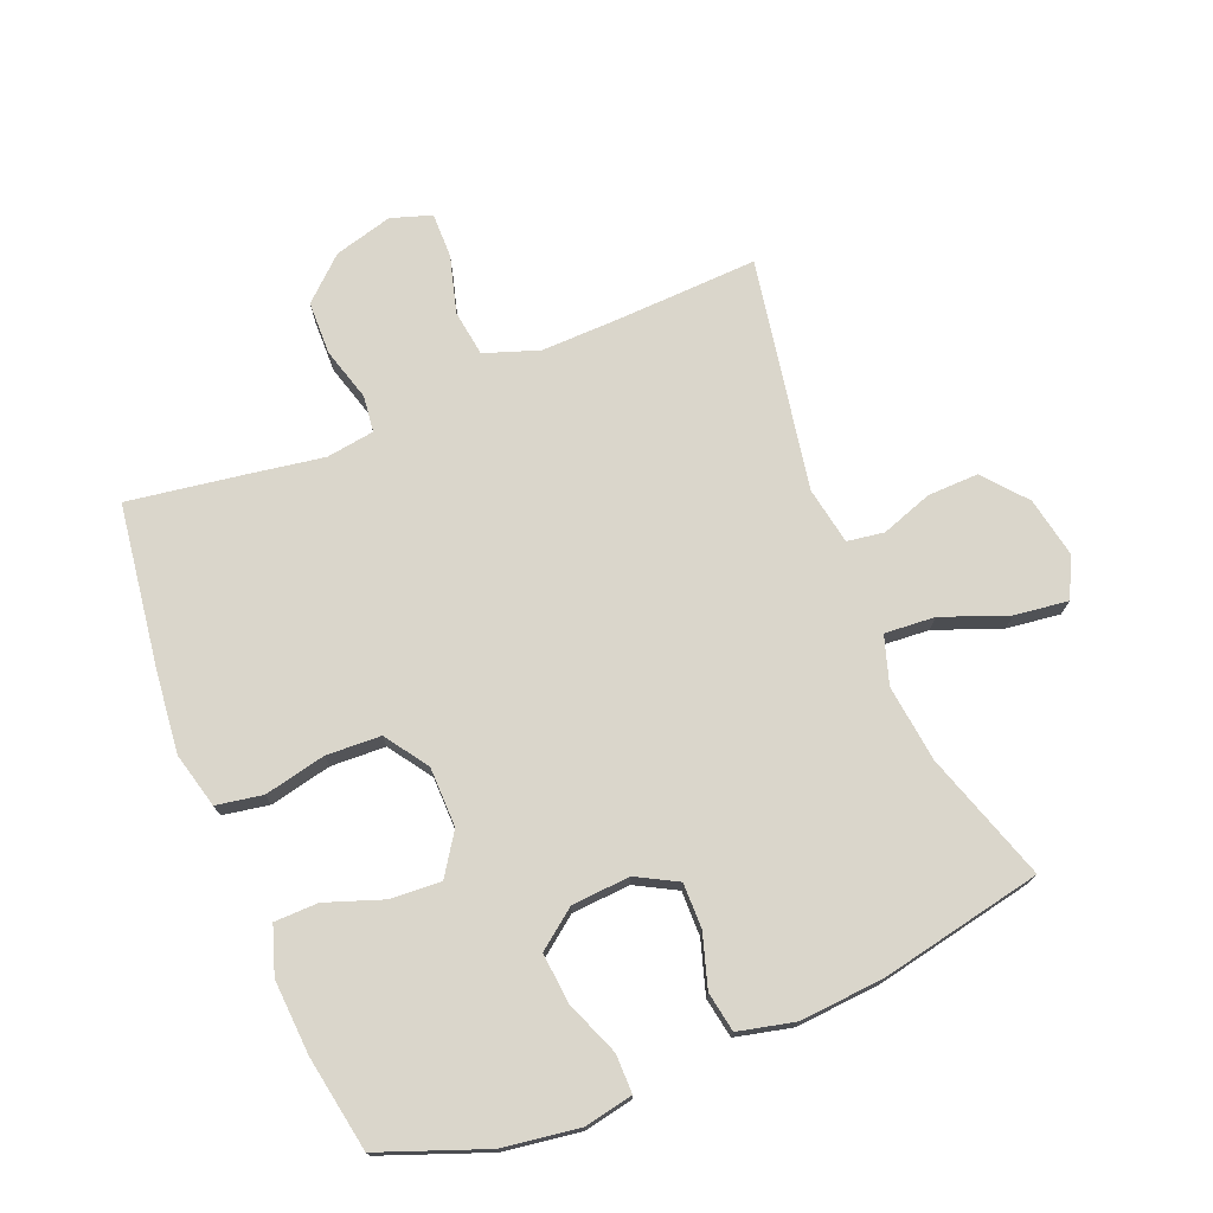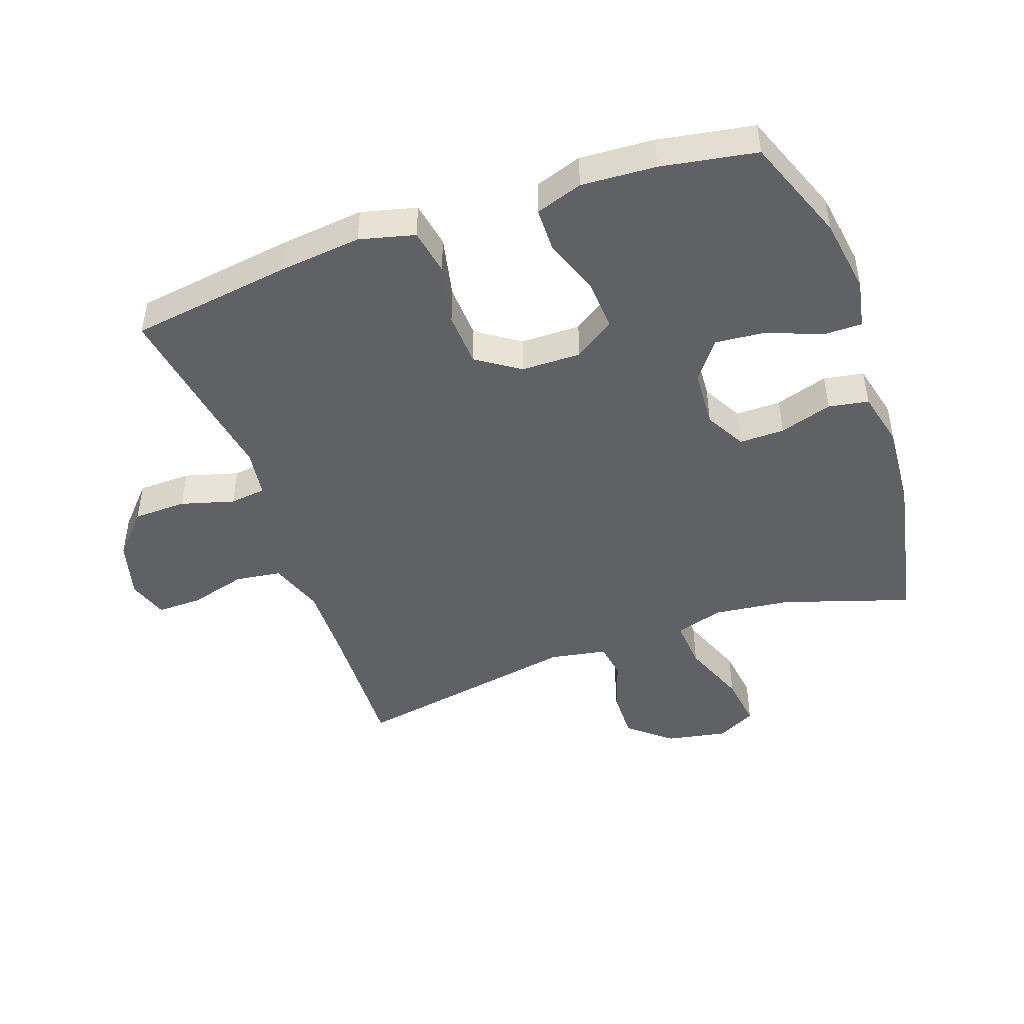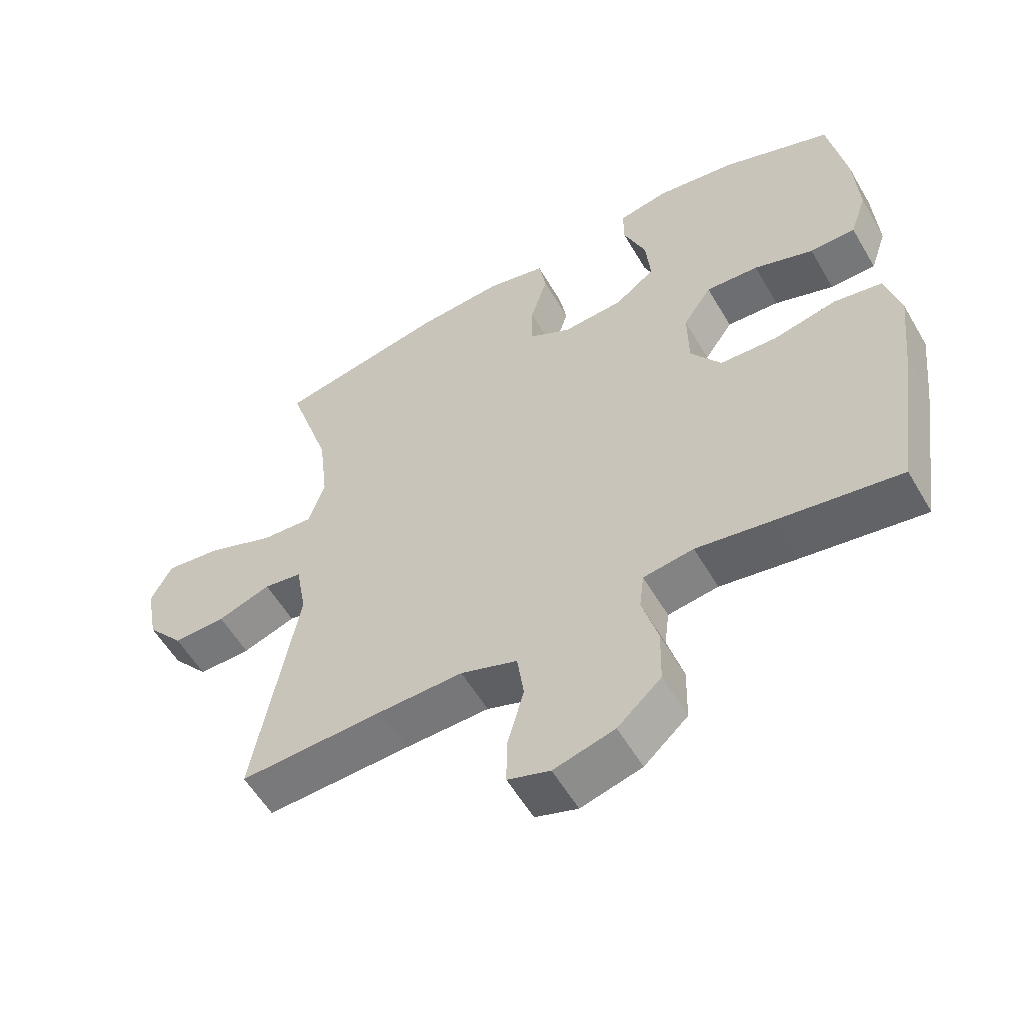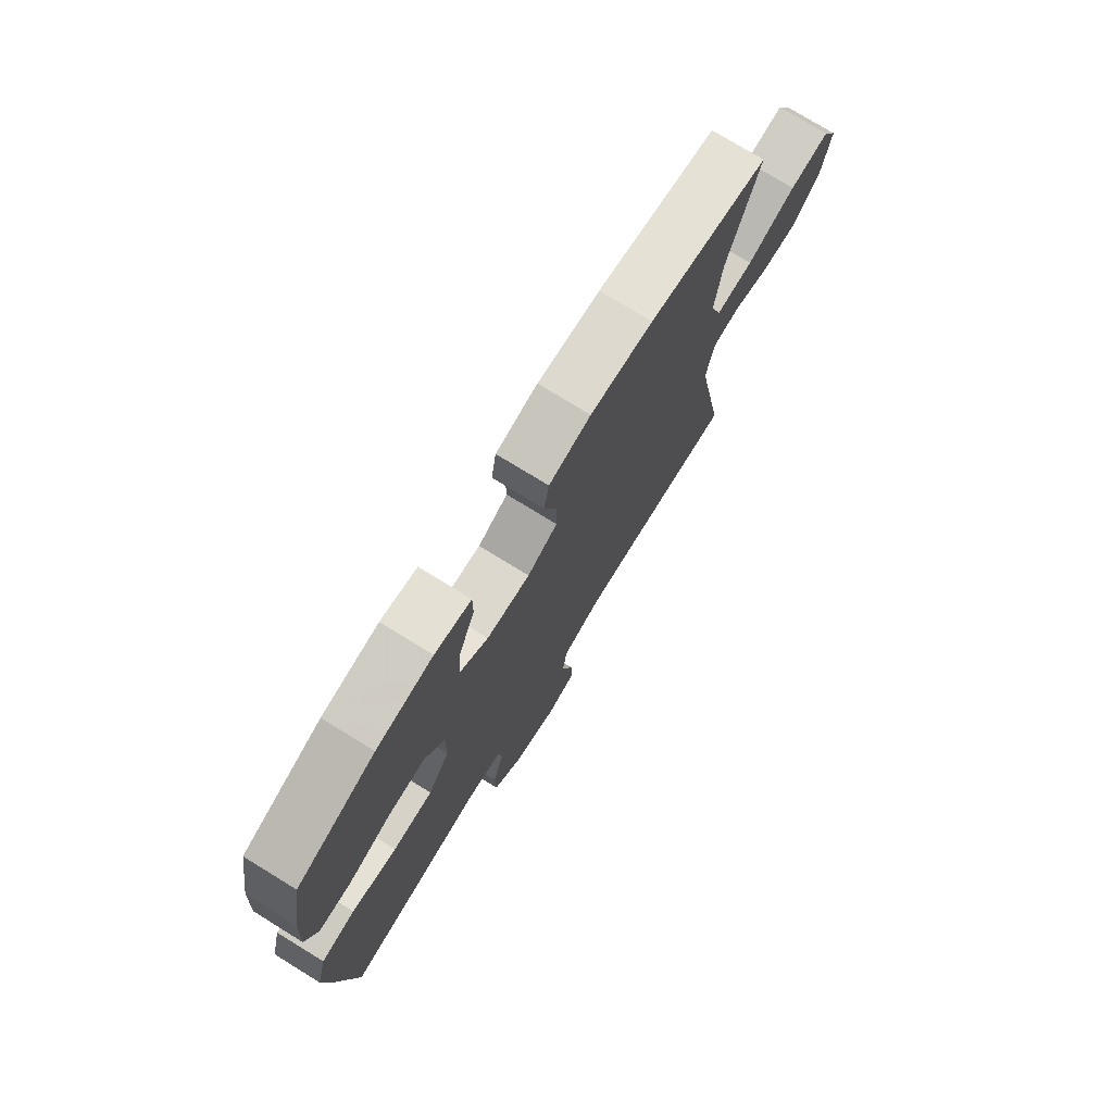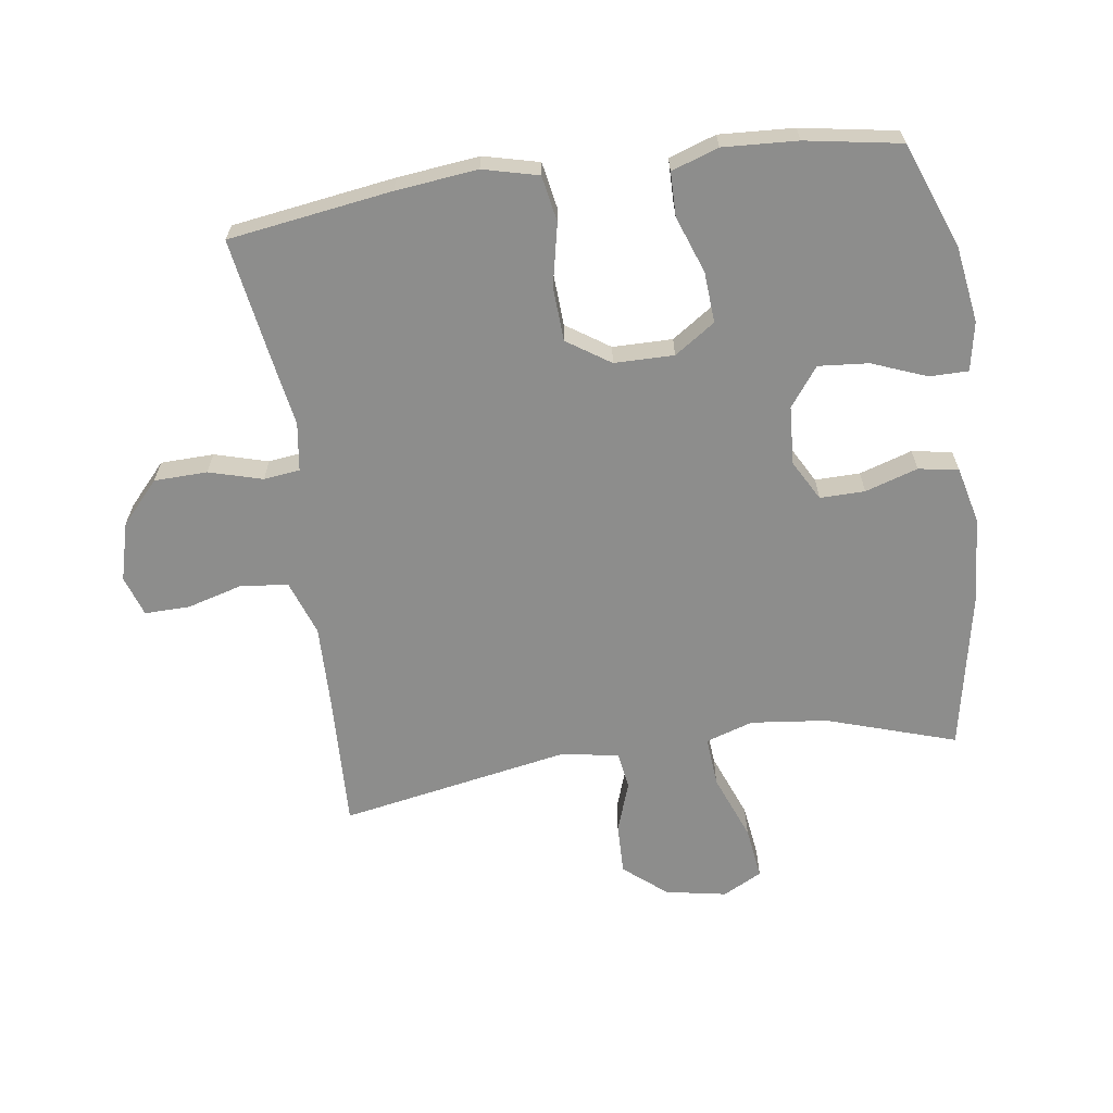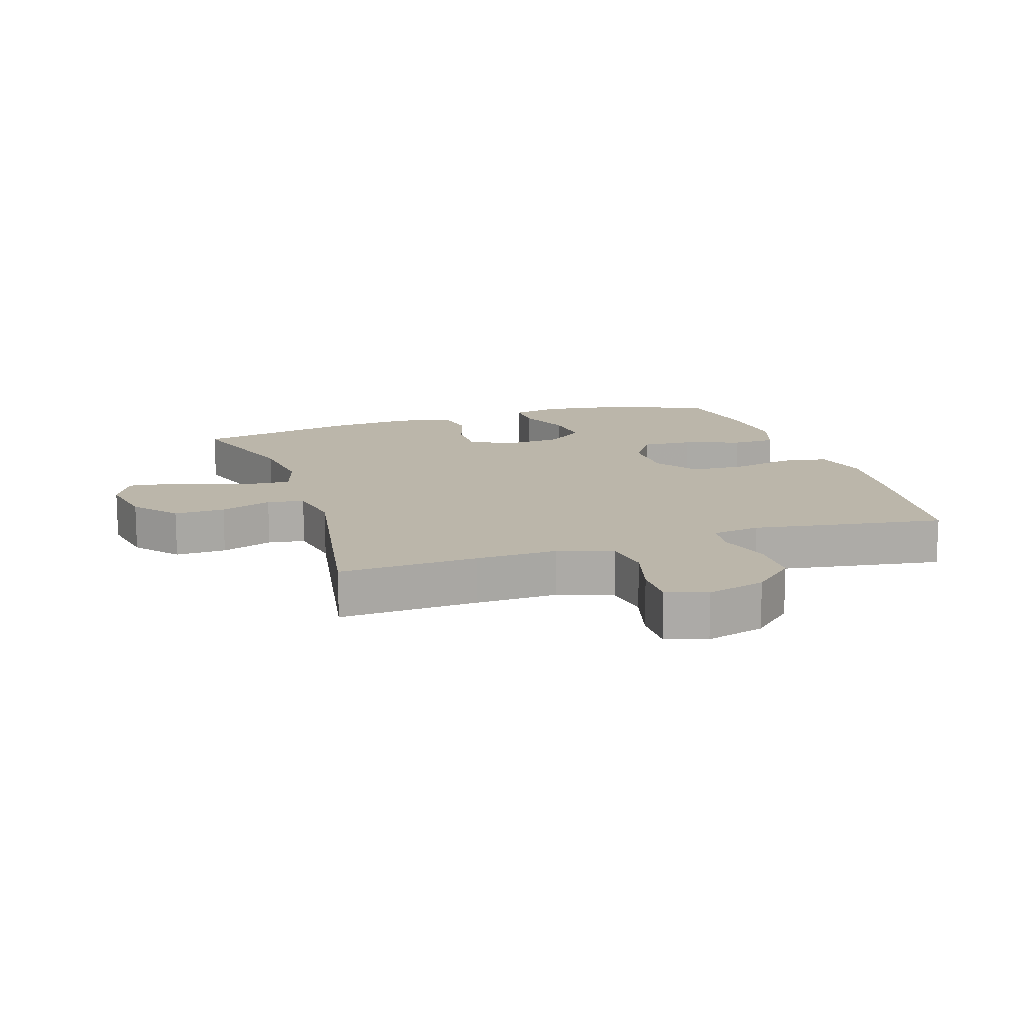
<metadata>
{"format":"obj","ext":"obj","renderer":"f3d","projection":"perspective","resolution":1024,"background":"white","views":[{"elev":73.9,"azim":-22.3,"up":"+Y"},{"elev":-46.1,"azim":-70.5,"up":"+Y"},{"elev":-56.5,"azim":-150.0,"up":"+Z"},{"elev":75.7,"azim":-58.4,"up":"+Z"},{"elev":-64.5,"azim":-81.7,"up":"+Y"},{"elev":13.9,"azim":161.8,"up":"+Y"}]}
</metadata>
<code>
v 0.5 0.07 -0.5
v 0.282 0.07 -0.491
v 0.154 0.07 -0.488
v 0.068 0.07 -0.518
v 0.058 0.07 -0.591
v 0.083 0.07 -0.681
v 0.084 0.07 -0.752
v 0.02 0.07 -0.773
v -0.072 0.07 -0.748
v -0.138 0.07 -0.688
v -0.14 0.07 -0.604
v -0.116 0.07 -0.52
v -0.123 0.07 -0.463
v -0.199 0.07 -0.452
v -0.314 0.07 -0.471
v -0.5 0.07 -0.5
v -0.537 0.07 -0.243
v -0.551 0.07 -0.114
v -0.529 0.07 -0.027
v -0.456 0.07 -0.014
v -0.359 0.07 -0.035
v -0.273 0.07 -0.031
v -0.227 0.07 0.037
v -0.226 0.07 0.131
v -0.269 0.07 0.195
v -0.349 0.07 0.19
v -0.439 0.07 0.158
v -0.508 0.07 0.159
v -0.533 0.07 0.233
v -0.526 0.07 0.35
v -0.5 0.07 0.5
v -0.334 0.07 0.563
v -0.214 0.07 0.581
v -0.137 0.07 0.566
v -0.137 0.07 0.505
v -0.171 0.07 0.419
v -0.178 0.07 0.34
v -0.117 0.07 0.294
v -0.025 0.07 0.288
v 0.039 0.07 0.323
v 0.038 0.07 0.394
v 0.012 0.07 0.477
v 0.023 0.07 0.54
v 0.112 0.07 0.561
v 0.245 0.07 0.551
v 0.5 0.07 0.5
v 0.434 0.07 0.297
v 0.42 0.07 0.176
v 0.444 0.07 0.101
v 0.523 0.07 0.107
v 0.627 0.07 0.147
v 0.711 0.07 0.158
v 0.743 0.07 0.096
v 0.725 0.07 0
v 0.669 0.07 -0.067
v 0.589 0.07 -0.065
v 0.508 0.07 -0.037
v 0.45 0.07 -0.046
v 0.434 0.07 -0.136
v 0.5 0 -0.5
v 0.282 0 -0.491
v 0.154 0 -0.488
v 0.068 0 -0.518
v 0.058 0 -0.591
v 0.083 0 -0.681
v 0.084 0 -0.752
v 0.02 0 -0.773
v -0.072 0 -0.748
v -0.138 0 -0.688
v -0.14 0 -0.604
v -0.116 0 -0.52
v -0.123 0 -0.463
v -0.199 0 -0.452
v -0.314 0 -0.471
v -0.5 0 -0.5
v -0.537 0 -0.243
v -0.551 0 -0.114
v -0.529 0 -0.027
v -0.456 0 -0.014
v -0.359 0 -0.035
v -0.273 0 -0.031
v -0.227 0 0.037
v -0.226 0 0.131
v -0.269 0 0.195
v -0.349 0 0.19
v -0.439 0 0.158
v -0.508 0 0.159
v -0.533 0 0.233
v -0.526 0 0.35
v -0.5 0 0.5
v -0.334 0 0.563
v -0.214 0 0.581
v -0.137 0 0.566
v -0.137 0 0.505
v -0.171 0 0.419
v -0.178 0 0.34
v -0.117 0 0.294
v -0.025 0 0.288
v 0.039 0 0.323
v 0.038 0 0.394
v 0.012 0 0.477
v 0.023 0 0.54
v 0.112 0 0.561
v 0.245 0 0.551
v 0.5 0 0.5
v 0.434 0 0.297
v 0.42 0 0.176
v 0.444 0 0.101
v 0.523 0 0.107
v 0.627 0 0.147
v 0.711 0 0.158
v 0.743 0 0.096
v 0.725 0 0
v 0.669 0 -0.067
v 0.589 0 -0.065
v 0.508 0 -0.037
v 0.45 0 -0.046
v 0.434 0 -0.136
f 55 56 57
f 54 55 57
f 53 54 57
f 52 53 57
f 51 52 57
f 50 51 57
f 49 50 57 58
f 48 49 58 59
f 45 46 47
f 44 45 47
f 43 44 47
f 42 43 47
f 41 42 47
f 40 41 47 48
f 39 40 48 59
f 34 35 36
f 33 34 36
f 32 33 36
f 31 32 36
f 30 31 36
f 29 30 36
f 28 29 36
f 27 28 36
f 26 27 36
f 25 26 36 37
f 24 25 37 38
f 19 20 21
f 18 19 21
f 17 18 21
f 16 17 21
f 15 16 21
f 14 15 21
f 13 14 21 22
f 10 11 12
f 9 10 12
f 8 9 12
f 7 8 12
f 6 7 12
f 5 6 12
f 4 5 12 13
f 13 22 23
f 4 13 23
f 3 4 23
f 59 1 2
f 38 39 59
f 24 38 59
f 23 24 59
f 3 23 59
f 2 3 59
f 116 115 114
f 116 114 113
f 116 113 112
f 116 112 111
f 116 111 110
f 116 110 109
f 117 116 109 108
f 118 117 108 107
f 106 105 104
f 106 104 103
f 106 103 102
f 106 102 101
f 106 101 100
f 107 106 100 99
f 118 107 99 98
f 95 94 93
f 95 93 92
f 95 92 91
f 95 91 90
f 95 90 89
f 95 89 88
f 95 88 87
f 95 87 86
f 95 86 85
f 96 95 85 84
f 97 96 84 83
f 80 79 78
f 80 78 77
f 80 77 76
f 80 76 75
f 80 75 74
f 80 74 73
f 81 80 73 72
f 71 70 69
f 71 69 68
f 71 68 67
f 71 67 66
f 71 66 65
f 71 65 64
f 72 71 64 63
f 82 81 72
f 82 72 63
f 82 63 62
f 61 60 118
f 118 98 97
f 118 97 83
f 118 83 82
f 118 82 62
f 118 62 61
f 1 60 61 2
f 2 61 62 3
f 3 62 63 4
f 4 63 64 5
f 5 64 65 6
f 6 65 66 7
f 7 66 67 8
f 8 67 68 9
f 9 68 69 10
f 10 69 70 11
f 11 70 71 12
f 12 71 72 13
f 13 72 73 14
f 14 73 74 15
f 15 74 75 16
f 16 75 76 17
f 17 76 77 18
f 18 77 78 19
f 19 78 79 20
f 20 79 80 21
f 21 80 81 22
f 22 81 82 23
f 23 82 83 24
f 24 83 84 25
f 25 84 85 26
f 26 85 86 27
f 27 86 87 28
f 28 87 88 29
f 29 88 89 30
f 30 89 90 31
f 31 90 91 32
f 32 91 92 33
f 33 92 93 34
f 34 93 94 35
f 35 94 95 36
f 36 95 96 37
f 37 96 97 38
f 38 97 98 39
f 39 98 99 40
f 40 99 100 41
f 41 100 101 42
f 42 101 102 43
f 43 102 103 44
f 44 103 104 45
f 45 104 105 46
f 46 105 106 47
f 47 106 107 48
f 48 107 108 49
f 49 108 109 50
f 50 109 110 51
f 51 110 111 52
f 52 111 112 53
f 53 112 113 54
f 54 113 114 55
f 55 114 115 56
f 56 115 116 57
f 57 116 117 58
f 58 117 118 59
f 59 118 60 1

</code>
